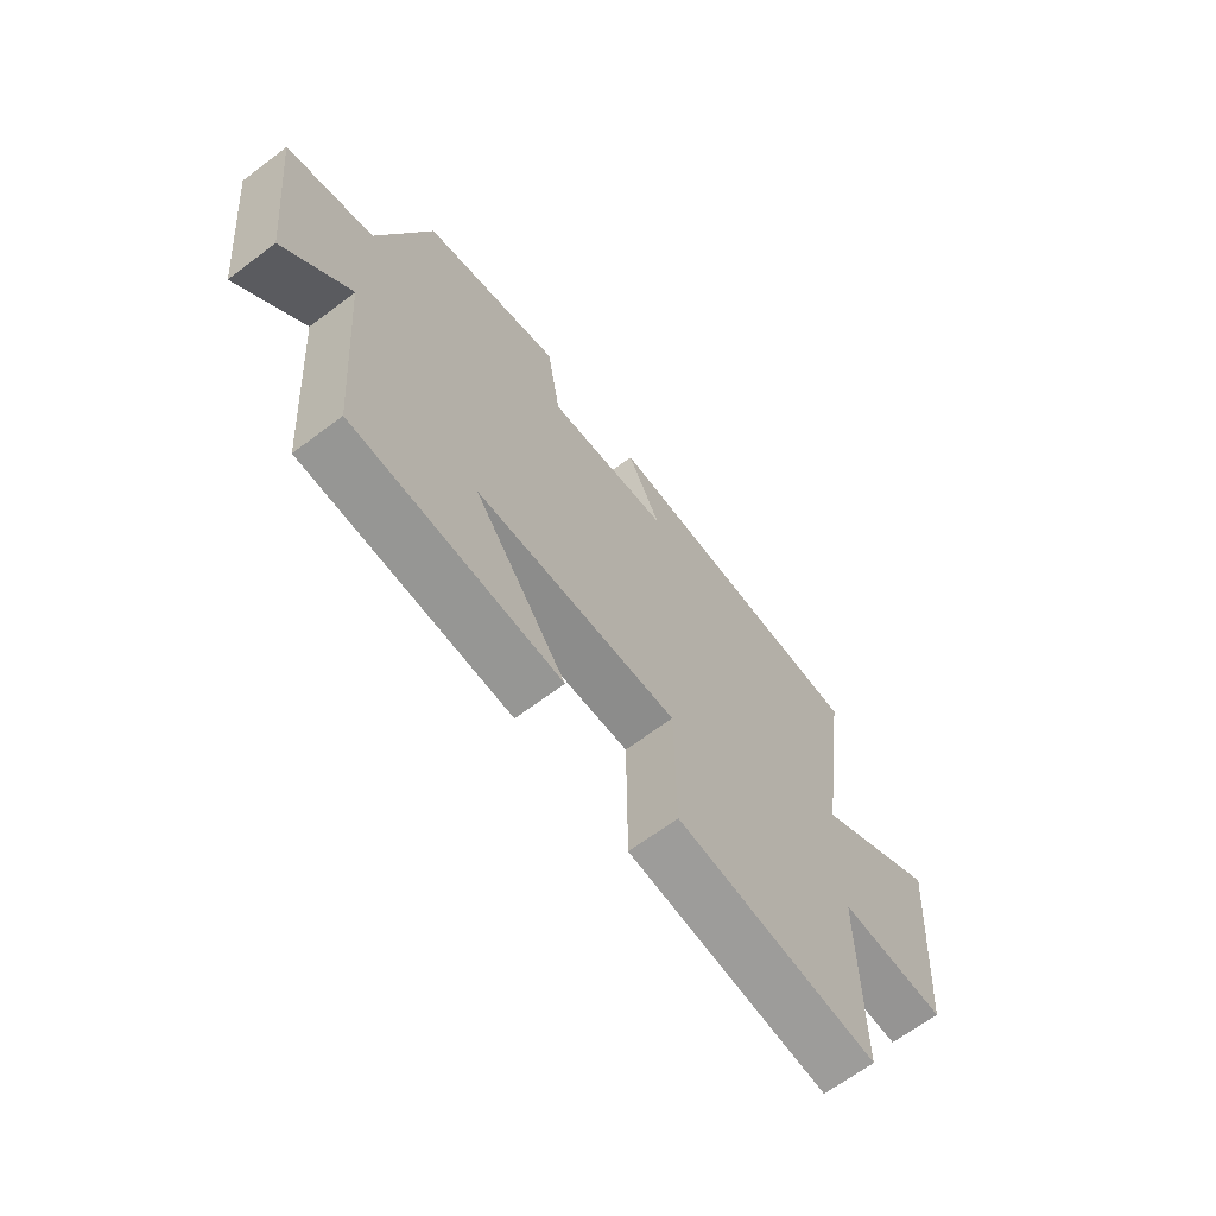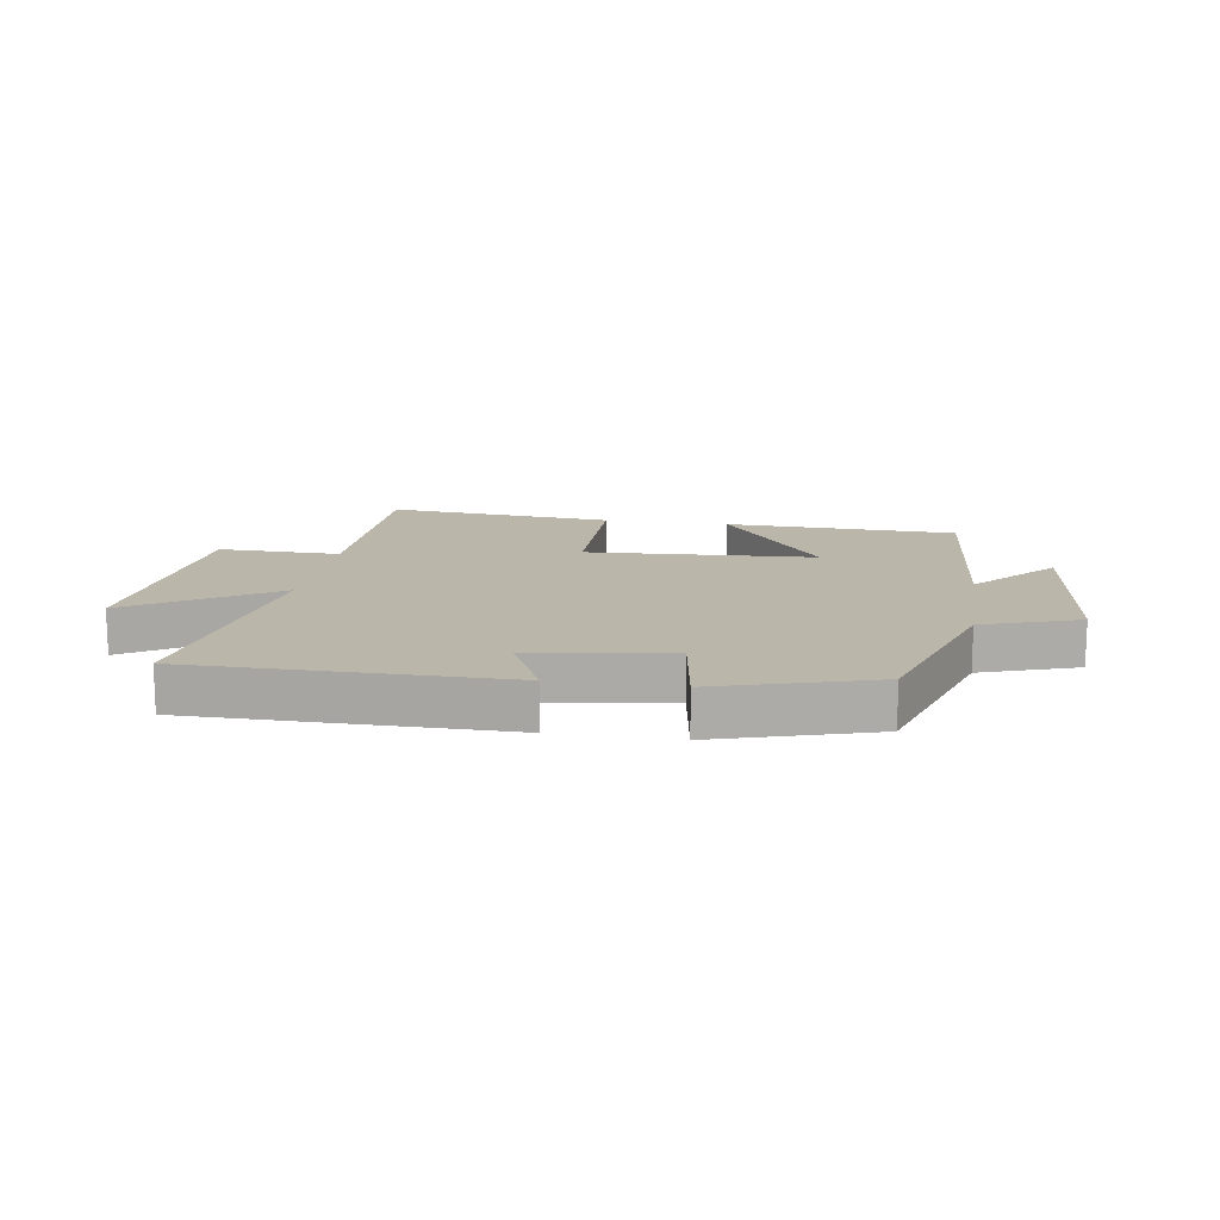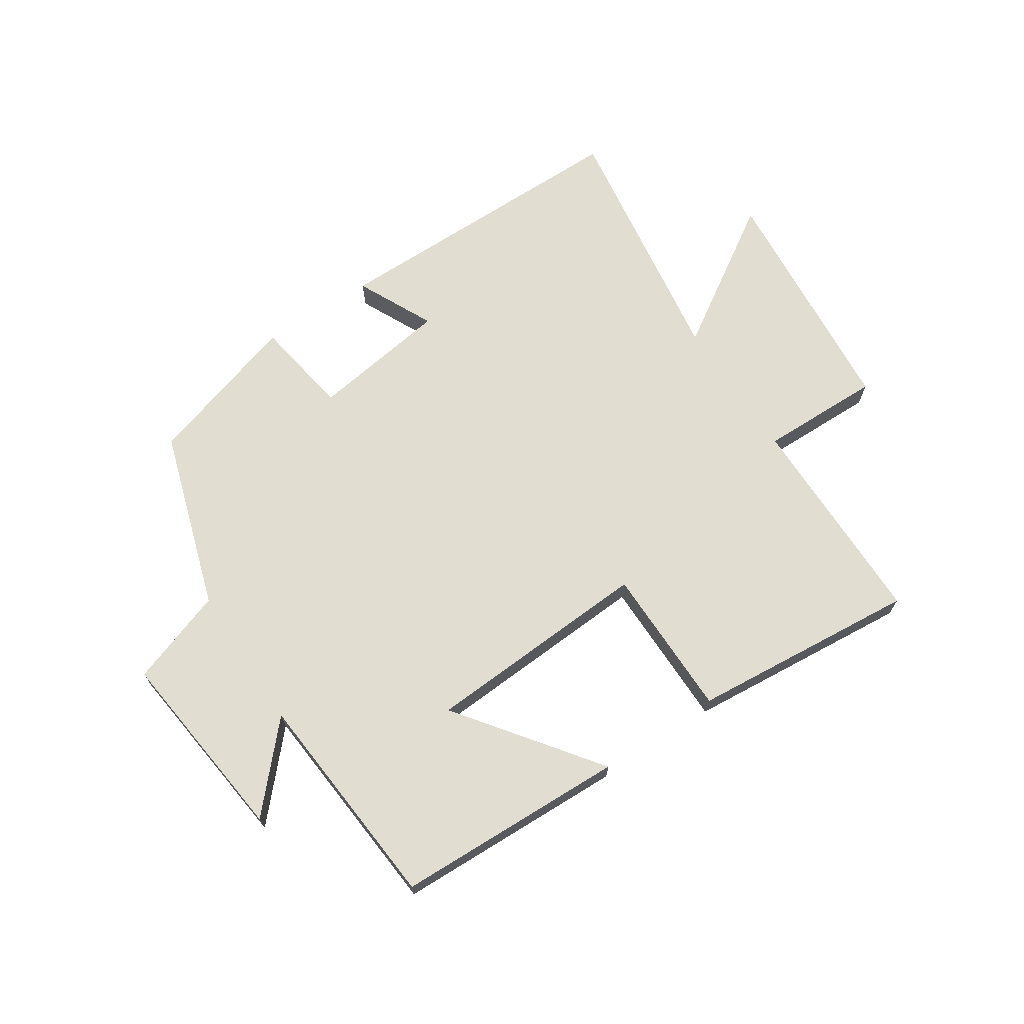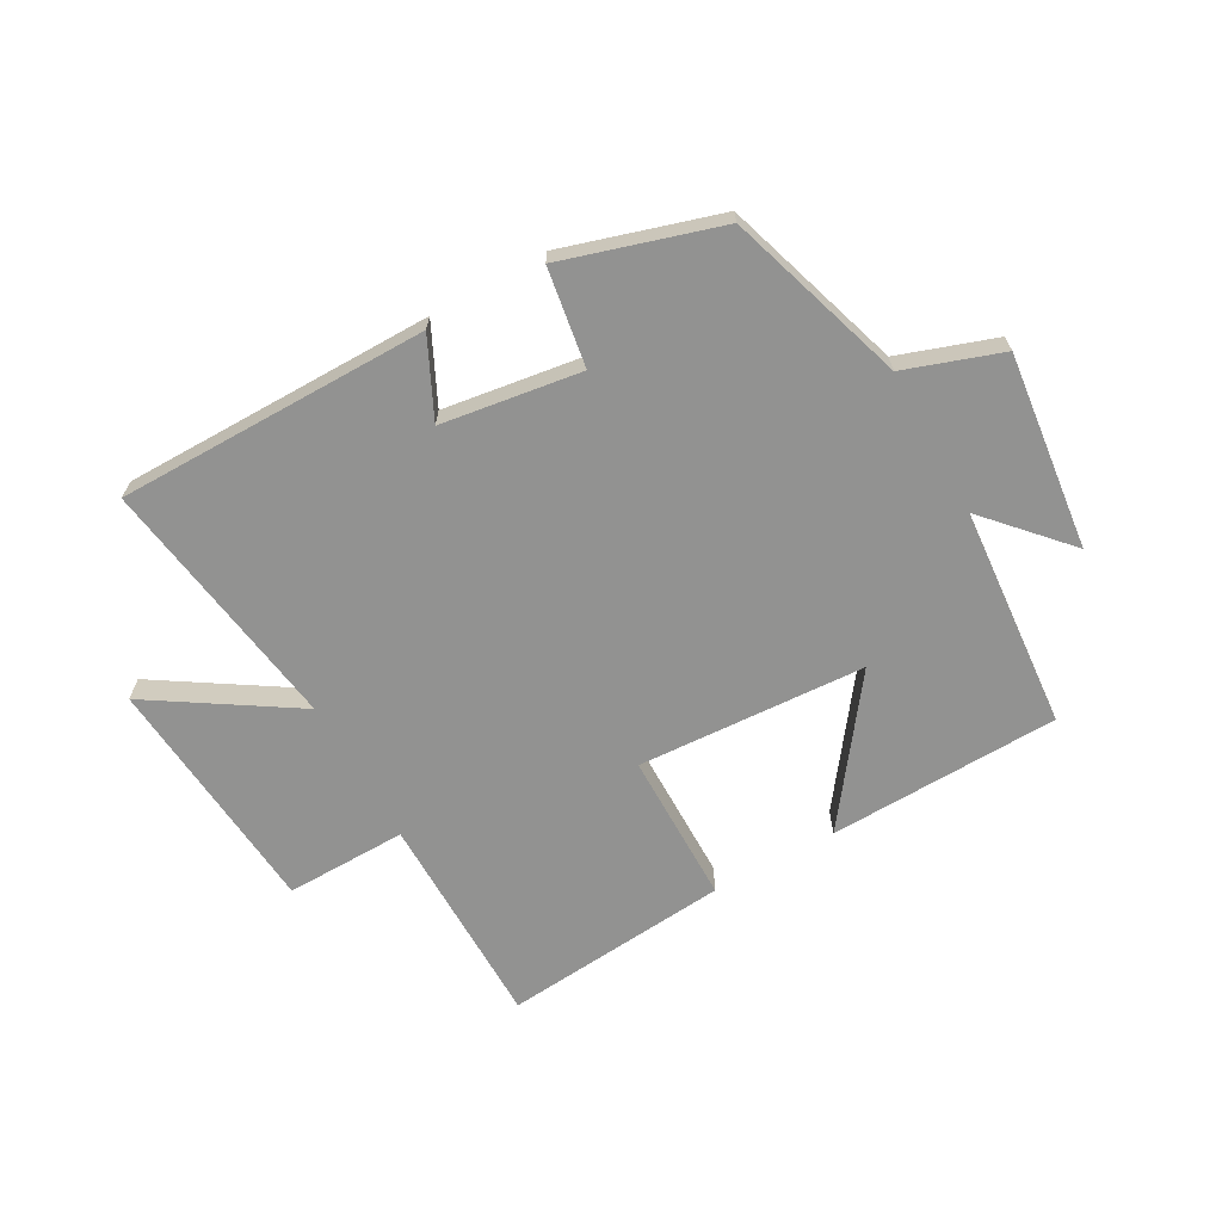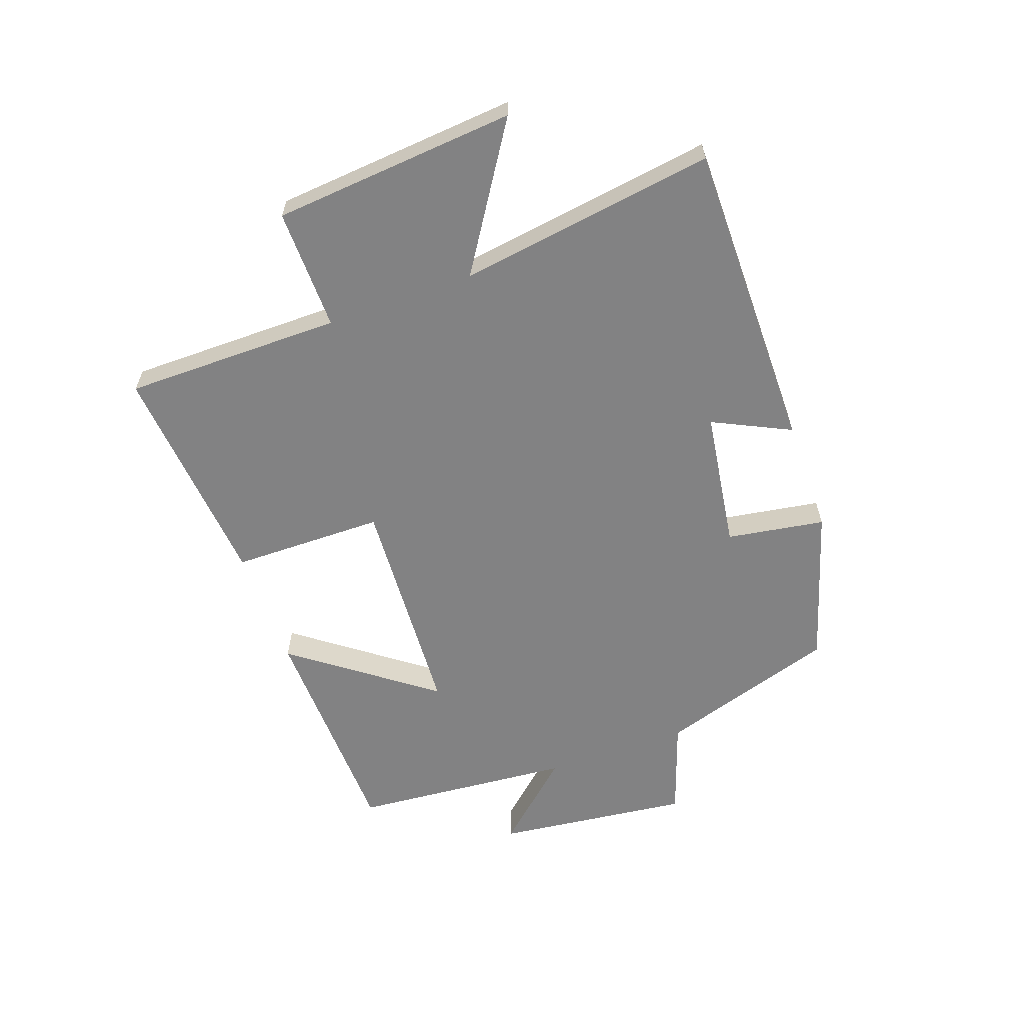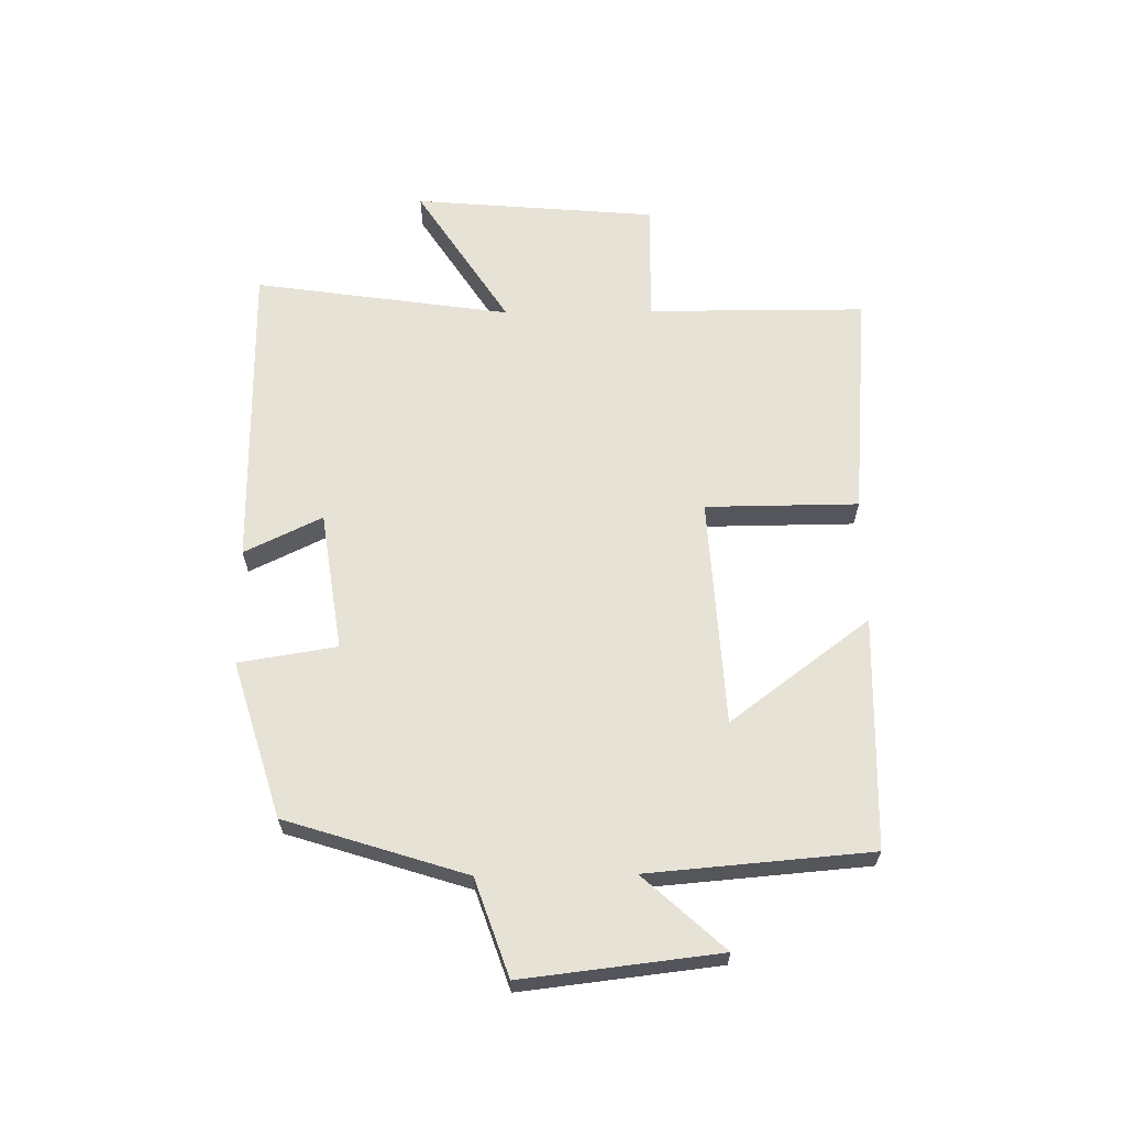
<metadata>
{"format":"obj","ext":"obj","renderer":"f3d","projection":"perspective","resolution":1024,"background":"white","views":[{"elev":-66.5,"azim":127.1,"up":"+Z"},{"elev":14.1,"azim":9.1,"up":"+Y"},{"elev":68.9,"azim":146.7,"up":"+Y"},{"elev":-66.3,"azim":29.3,"up":"+Y"},{"elev":-60.8,"azim":-70.3,"up":"+Y"},{"elev":63.6,"azim":89.3,"up":"+Y"}]}
</metadata>
<code>
v -0.499 0.07 -0.533
v -0.5 0.07 -0.173
v -0.701 0.07 -0.176
v -0.735 0.07 0.226
v -0.5 0.07 0.075
v -0.562 0.07 0.5
v -0.046 0.07 0.5
v -0.108 0.07 0.372
v 0.122 0.07 0.338
v 0.148 0.07 0.5
v 0.406 0.07 0.421
v 0.5 0.07 0.124
v 0.659 0.07 0.069
v 0.621 0.07 -0.255
v 0.5 0.07 -0.122
v 0.469 0.07 -0.489
v 0.086 0.07 -0.5
v 0.258 0.07 -0.27
v -0.12 0.07 -0.248
v -0.122 0.07 -0.5
v -0.499 0 -0.533
v -0.5 0 -0.173
v -0.701 0 -0.176
v -0.735 0 0.226
v -0.5 0 0.075
v -0.562 0 0.5
v -0.046 0 0.5
v -0.108 0 0.372
v 0.122 0 0.338
v 0.148 0 0.5
v 0.406 0 0.421
v 0.5 0 0.124
v 0.659 0 0.069
v 0.621 0 -0.255
v 0.5 0 -0.122
v 0.469 0 -0.489
v 0.086 0 -0.5
v 0.258 0 -0.27
v -0.12 0 -0.248
v -0.122 0 -0.5
f 19 20 1 2
f 18 19 2
f 15 16 17 18
f 15 18 2
f 12 13 14 15
f 9 10 11 12
f 8 9 12 15
f 5 6 7 8
f 5 8 15 2
f 2 3 4 5
f 22 21 40 39
f 22 39 38
f 38 37 36 35
f 22 38 35
f 35 34 33 32
f 32 31 30 29
f 35 32 29 28
f 28 27 26 25
f 22 35 28 25
f 25 24 23 22
f 1 21 22 2
f 2 22 23 3
f 3 23 24 4
f 4 24 25 5
f 5 25 26 6
f 6 26 27 7
f 7 27 28 8
f 8 28 29 9
f 9 29 30 10
f 10 30 31 11
f 11 31 32 12
f 12 32 33 13
f 13 33 34 14
f 14 34 35 15
f 15 35 36 16
f 16 36 37 17
f 17 37 38 18
f 18 38 39 19
f 19 39 40 20
f 20 40 21 1

</code>
